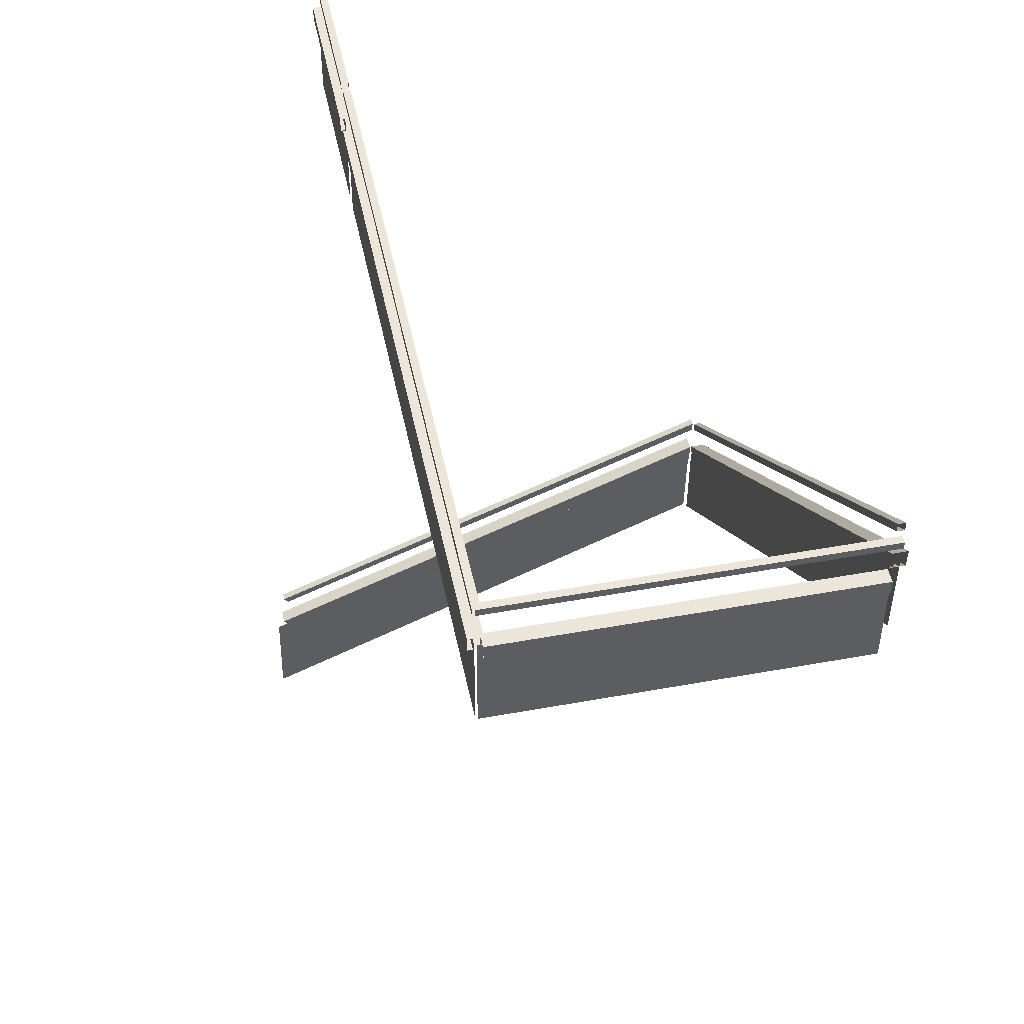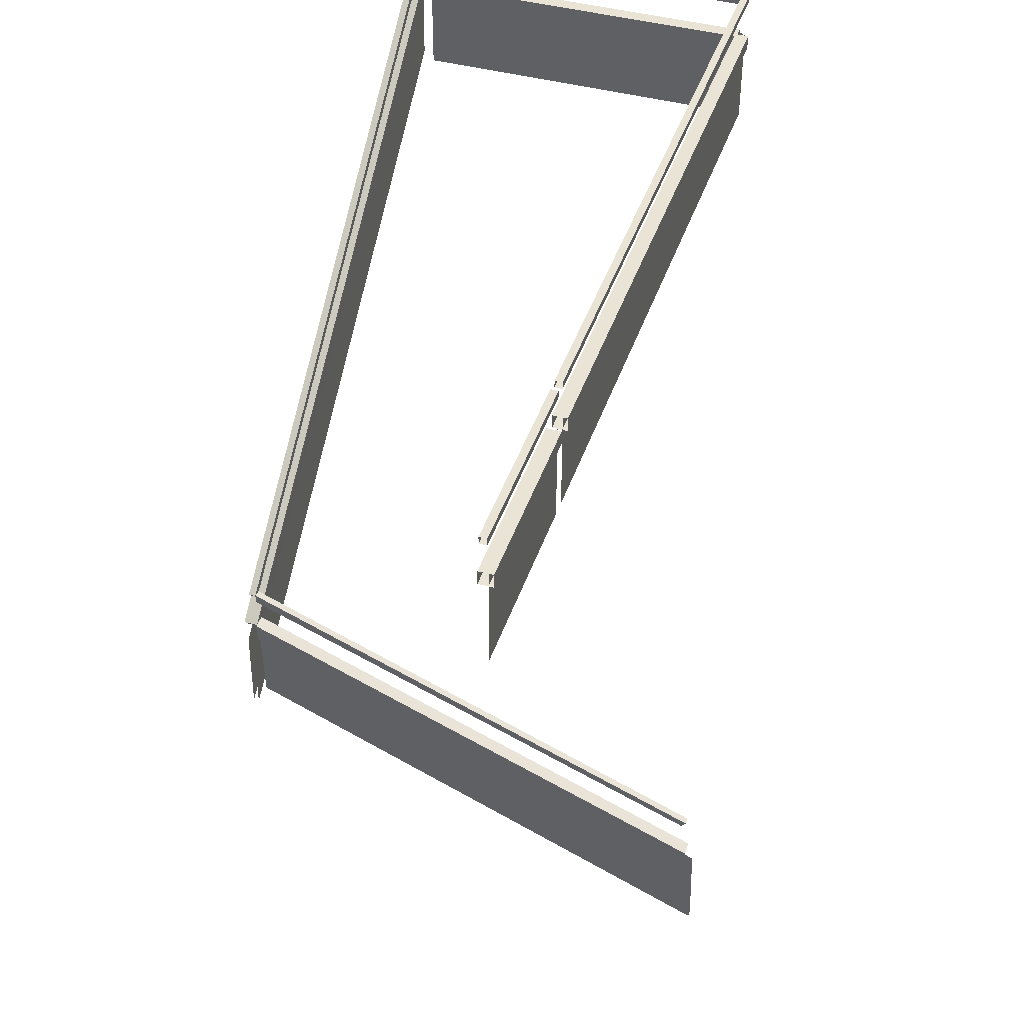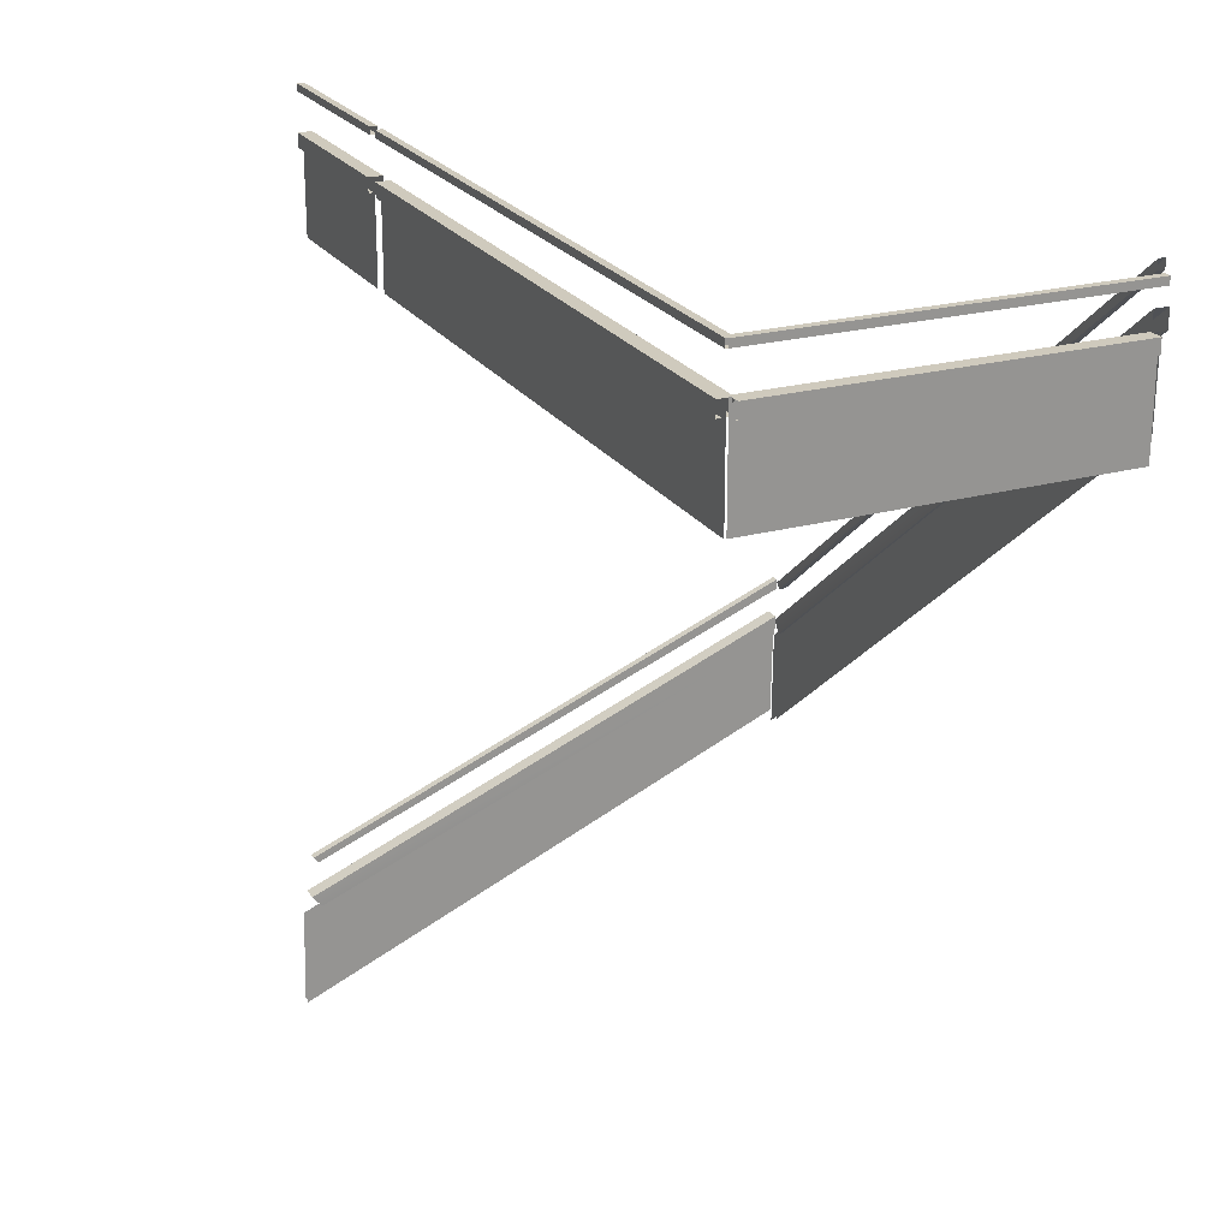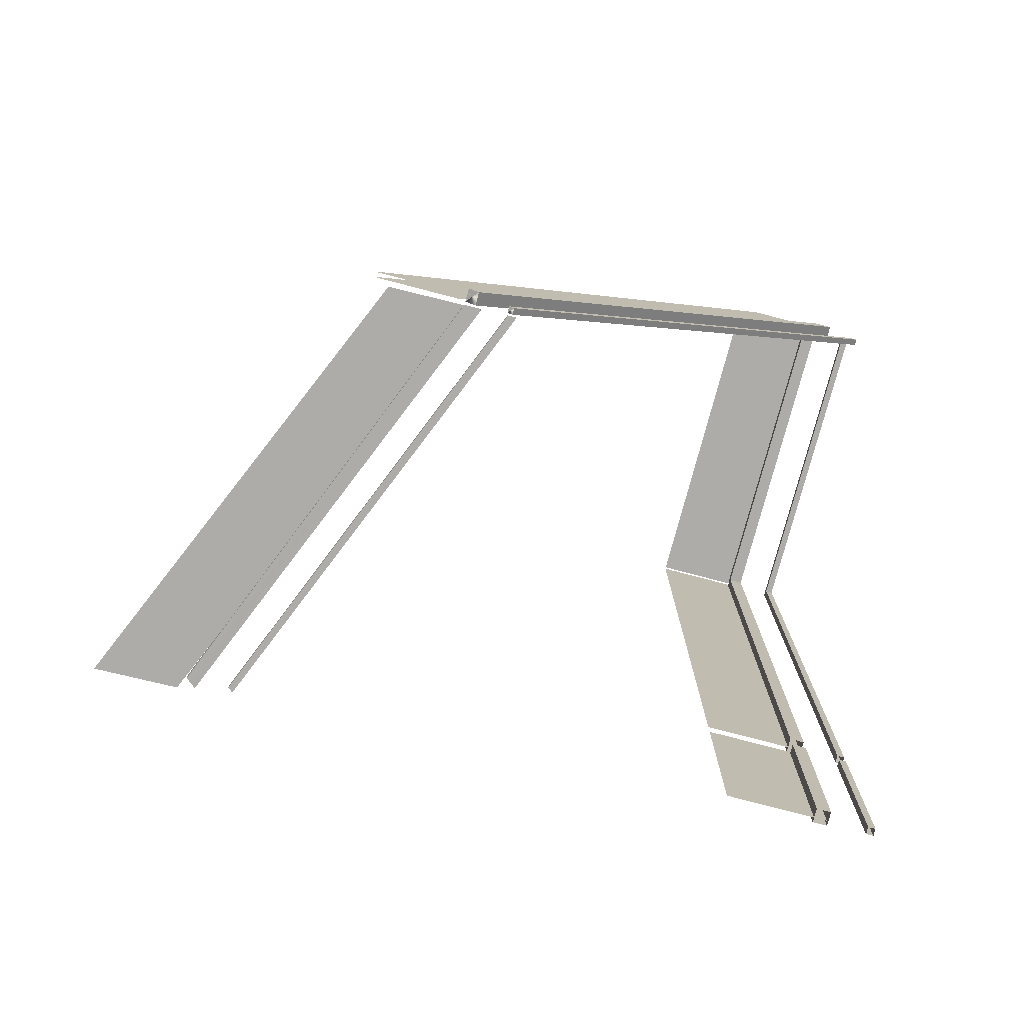
<metadata>
{"format":"obj","ext":"obj","renderer":"f3d","projection":"perspective","resolution":1024,"background":"white","views":[{"elev":48.4,"azim":-11.5,"up":"+Y"},{"elev":42.6,"azim":-162.1,"up":"+Y"},{"elev":22.8,"azim":-25.0,"up":"+Y"},{"elev":-77.0,"azim":75.2,"up":"+Z"}]}
</metadata>
<code>
g Box281
v 0.05414 17.93 1.486
v 0.05414 18.71 0.8503
v -0.9459 17.93 1.486
v -0.9459 18.71 0.8503
v -0.9459 17.93 1.486
v 0.05414 18.71 0.8503
v 0.05414 83.45 80.2
v -0.9459 83.45 80.2
v 0.05414 18.71 0.8503
v -0.9459 18.71 0.8503
v 0.05414 18.71 0.8503
v -0.9459 83.45 80.2
v 1.054 11.57 1.7
v 1.054 13.12 0.4279
v -0.9459 11.57 1.7
v -0.9459 13.12 0.4279
v -0.9459 11.57 1.7
v 1.054 13.12 0.4279
v 1.054 78.13 80.11
v -0.9459 78.13 80.11
v 1.054 13.12 0.4279
v -0.9459 13.12 0.4279
v 1.054 13.12 0.4279
v -0.9459 78.13 80.11
v -0.9459 18.71 0.8503
v -0.9459 82.14 80.18
v -0.9459 83.45 80.2
v -0.9459 82.14 80.18
v -0.9459 18.71 0.8503
v 0.05414 17.93 1.486
v 0.05414 82.14 80.18
v 0.05414 83.45 80.2
v 0.05414 18.71 0.8503
v 0.05414 82.14 80.18
v 0.05414 17.93 1.486
v -0.9459 17.93 1.486
v 0.05414 82.14 80.18
v -0.9459 82.14 80.18
v 0.05414 82.14 80.18
v -0.9459 17.93 1.486
v -0.9459 13.12 0.4279
v -0.9459 75.5 80.06
v -0.9459 78.13 80.11
v -0.9459 75.5 80.06
v -0.9459 13.12 0.4279
v 1.054 11.57 1.7
v 1.054 75.5 80.06
v 1.054 78.13 80.11
v 1.054 13.12 0.4279
v 1.054 75.5 80.06
v 1.054 11.57 1.7
v -0.9459 11.57 1.7
v 1.054 75.5 80.06
v -0.9459 75.5 80.06
v 1.054 75.5 80.06
v -0.9459 11.57 1.7
v 0.2546 -2.335 -0.6971
v 0.2546 64.28 79.87
v 0.2546 10.44 -0.4075
v 0.2546 77.03 80.09
v -0.519 -2.335 -0.6971
v -0.519 10.44 -0.4075
v -0.519 64.28 79.87
v -0.519 77.03 80.09
v -1.277 61.6 81.8
v -1.277 67.78 81.8
v -24.77 67.78 81.8
v -24.77 61.6 81.8
v -50.55 67.78 81.8
v -50.55 61.6 81.8
v -1.277 73.95 81.8
v -24.77 73.95 81.8
v -24.77 73.95 81.8
v -50.55 73.95 81.8
v -1.277 69.4 81.84
v -1.277 63.22 81.84
v -24.77 69.4 81.84
v -24.77 63.22 81.84
v -50.55 69.4 81.84
v -50.55 63.22 81.84
v -1.277 75.57 81.84
v -24.77 75.57 81.84
v -24.77 75.57 81.84
v -50.55 75.57 81.84
v -50.55 75.57 81.84
v -1.318 73.78 80.37
v -1.318 73.78 82.37
v -24.44 73.78 82.37
v -24.44 73.78 82.37
v -24.44 73.78 80.37
v -1.318 73.78 80.37
v -49.85 73.78 82.37
v -49.85 73.78 82.37
v -49.85 73.78 80.37
v -24.44 73.78 80.37
v -1.318 75.78 80.37
v -24.44 75.78 80.37
v -24.44 75.78 82.37
v -24.44 75.78 82.37
v -1.318 75.78 82.37
v -1.318 75.78 80.37
v -24.44 75.78 80.37
v -49.85 75.78 80.37
v -49.85 75.78 82.37
v -49.85 75.78 82.37
v -24.44 75.78 82.37
v -24.44 75.78 80.37
v -1.318 73.78 80.37
v -24.44 73.78 80.37
v -24.44 75.78 80.37
v -24.44 75.78 80.37
v -1.318 75.78 80.37
v -1.318 73.78 80.37
v -24.44 73.78 80.37
v -49.85 73.78 80.37
v -49.85 75.78 80.37
v -49.85 75.78 80.37
v -24.44 75.78 80.37
v -24.44 73.78 80.37
v -49.85 73.78 82.37
v -24.44 73.78 82.37
v -24.44 75.78 82.37
v -24.44 75.78 82.37
v -49.85 75.78 82.37
v -49.85 73.78 82.37
v -24.44 73.78 82.37
v -1.318 73.78 82.37
v -1.318 75.78 82.37
v -1.318 75.78 82.37
v -24.44 75.78 82.37
v -24.44 73.78 82.37
v -0.4833 80.99 81.89
v -0.4833 80.99 80.86
v -24.44 80.99 81.89
v -24.44 80.99 80.86
v -24.44 80.99 81.89
v -0.4833 80.99 80.86
v -50.69 80.99 81.89
v -50.69 80.99 80.86
v -50.69 80.99 81.89
v -24.44 80.99 80.86
v -24.44 82.02 80.86
v -0.4833 82.02 80.86
v -24.44 82.02 81.89
v -0.4833 82.02 81.89
v -24.44 82.02 81.89
v -0.4833 82.02 80.86
v -50.69 82.02 80.86
v -24.44 82.02 80.86
v -50.69 82.02 81.89
v -24.44 82.02 81.89
v -50.69 82.02 81.89
v -24.44 82.02 80.86
v -24.44 80.99 80.86
v -0.4833 80.99 80.86
v -24.44 82.02 80.86
v -0.4833 82.02 80.86
v -24.44 82.02 80.86
v -0.4833 80.99 80.86
v -50.69 80.99 80.86
v -24.44 80.99 80.86
v -50.69 82.02 80.86
v -24.44 82.02 80.86
v -50.69 82.02 80.86
v -24.44 80.99 80.86
v -24.44 80.99 81.89
v -50.69 80.99 81.89
v -24.44 82.02 81.89
v -50.69 82.02 81.89
v -24.44 82.02 81.89
v -50.69 80.99 81.89
v -0.4833 80.99 81.89
v -24.44 80.99 81.89
v -0.4833 82.02 81.89
v -24.44 82.02 81.89
v -0.4833 82.02 81.89
v -24.44 80.99 81.89
v -66.86 -8.479 0.3563
v -67.5 -7.707 0.3563
v -66.86 -8.479 1.356
v -67.5 -7.707 1.356
v -66.86 -8.479 1.356
v -67.5 -7.707 0.3563
v -1.262 19.34 0.3563
v -1.262 19.34 1.356
v -67.5 -7.707 0.3563
v -67.5 -7.707 1.356
v -1.262 19.34 1.356
v -66.65 -14.84 -0.6437
v -67.92 -13.3 -0.6437
v -66.65 -14.84 1.356
v -67.92 -13.3 1.356
v -66.65 -14.84 1.356
v -67.92 -13.3 -0.6437
v -1.355 14.02 -0.6437
v -1.355 14.02 1.356
v -67.92 -13.3 -0.6437
v -67.92 -13.3 1.356
v -67.92 -13.3 -0.6437
v -1.355 14.02 1.356
v -67.5 -7.707 1.356
v -1.285 18.03 1.356
v -1.262 19.34 1.356
v -1.285 18.03 1.356
v -67.5 -7.707 1.356
v -66.86 -8.479 0.3563
v -1.285 18.03 0.3563
v -1.262 19.34 0.3563
v -1.285 18.03 0.3563
v -66.86 -8.479 0.3563
v -66.86 -8.479 1.356
v -1.285 18.03 0.3563
v -1.285 18.03 1.356
v -1.285 18.03 0.3563
v -66.86 -8.479 1.356
v -67.92 -13.3 1.356
v -1.401 11.39 1.356
v -1.355 14.02 1.356
v -1.401 11.39 1.356
v -67.92 -13.3 1.356
v -66.65 -14.84 -0.6437
v -1.401 11.39 -0.6437
v -1.355 14.02 -0.6437
v -67.92 -13.3 -0.6437
v -1.401 11.39 -0.6437
v -66.65 -14.84 -0.6437
v -66.65 -14.84 1.356
v -1.401 11.39 -0.6437
v -1.401 11.39 1.356
v -1.401 11.39 -0.6437
v -66.65 -14.84 1.356
v -69.05 -28.75 0.1558
v -1.597 0.1657 0.1558
v -68.76 -15.97 0.1558
v -1.374 12.92 0.1558
v -68.76 -15.97 0.1558
v -1.597 0.1657 0.1558
v -69.05 -28.75 0.9295
v -68.76 -15.97 0.9295
v -1.597 0.1657 0.9295
v -1.374 12.92 0.9295
v -50.81 61.6 81.75
v -50.81 67.78 81.75
v -50.81 67.78 58.26
v -50.81 61.6 58.26
v -50.81 67.78 34.77
v -50.81 61.6 34.77
v -50.81 73.95 81.75
v -50.81 73.95 58.26
v -50.81 73.95 58.26
v -50.81 73.95 34.77
v -50.81 69.4 81.79
v -50.81 63.22 81.79
v -50.81 69.4 58.3
v -50.81 63.22 58.3
v -50.81 69.4 34.81
v -50.81 63.22 34.81
v -50.81 75.57 81.79
v -50.81 75.57 58.3
v -50.81 75.57 58.3
v -50.81 75.57 34.81
v -50.81 75.57 34.81
v -49.49 73.78 80.96
v -51.49 73.78 80.96
v -51.49 73.78 57.83
v -51.49 73.78 57.83
v -49.49 73.78 57.83
v -49.49 73.78 80.96
v -51.49 73.78 34.71
v -51.49 73.78 34.71
v -49.49 73.78 34.71
v -49.49 73.78 57.83
v -49.49 75.78 80.96
v -49.49 75.78 57.83
v -51.49 75.78 57.83
v -51.49 75.78 57.83
v -51.49 75.78 80.96
v -49.49 75.78 80.96
v -49.49 75.78 57.83
v -49.49 75.78 34.71
v -51.49 75.78 34.71
v -51.49 75.78 34.71
v -51.49 75.78 57.83
v -49.49 75.78 57.83
v -49.49 73.78 80.96
v -49.49 73.78 57.83
v -49.49 75.78 57.83
v -49.49 75.78 57.83
v -49.49 75.78 80.96
v -49.49 73.78 80.96
v -49.49 73.78 57.83
v -49.49 73.78 34.71
v -49.49 75.78 34.71
v -49.49 75.78 34.71
v -49.49 75.78 57.83
v -49.49 73.78 57.83
v -51.49 73.78 34.71
v -51.49 73.78 57.83
v -51.49 75.78 57.83
v -51.49 75.78 57.83
v -51.49 75.78 34.71
v -51.49 73.78 34.71
v -51.49 73.78 57.83
v -51.49 73.78 80.96
v -51.49 75.78 80.96
v -51.49 75.78 80.96
v -51.49 75.78 57.83
v -51.49 73.78 57.83
v -51 80.99 81.79
v -49.97 80.99 81.79
v -51 80.99 57.83
v -49.97 80.99 57.83
v -51 80.99 57.83
v -49.97 80.99 81.79
v -51 80.99 33.88
v -49.97 80.99 33.88
v -51 80.99 33.88
v -49.97 80.99 57.83
v -49.97 82.02 57.83
v -49.97 82.02 81.79
v -51 82.02 57.83
v -51 82.02 81.79
v -51 82.02 57.83
v -49.97 82.02 81.79
v -49.97 82.02 33.88
v -49.97 82.02 57.83
v -51 82.02 33.88
v -51 82.02 57.83
v -51 82.02 33.88
v -49.97 82.02 57.83
v -49.97 80.99 57.83
v -49.97 80.99 81.79
v -49.97 82.02 57.83
v -49.97 82.02 81.79
v -49.97 82.02 57.83
v -49.97 80.99 81.79
v -49.97 80.99 33.88
v -49.97 80.99 57.83
v -49.97 82.02 33.88
v -49.97 82.02 57.83
v -49.97 82.02 33.88
v -49.97 80.99 57.83
v -51 80.99 57.83
v -51 80.99 33.88
v -51 82.02 57.83
v -51 82.02 33.88
v -51 82.02 57.83
v -51 80.99 33.88
v -51 80.99 81.79
v -51 80.99 57.83
v -51 82.02 81.79
v -51 82.02 57.83
v -51 82.02 81.79
v -51 80.99 57.83
v -50.81 61.6 35.75
v -50.81 67.78 35.75
v -50.81 67.78 12.26
v -50.81 61.6 12.26
v -50.81 67.78 -11.22
v -50.81 61.6 -11.22
v -50.81 73.95 35.75
v -50.81 73.95 12.26
v -50.81 73.95 12.26
v -50.81 73.95 -11.22
v -50.81 69.4 35.79
v -50.81 63.22 35.79
v -50.81 69.4 12.3
v -50.81 63.22 12.3
v -50.81 69.4 -11.19
v -50.81 63.22 -11.19
v -50.81 75.57 35.79
v -50.81 75.57 12.3
v -50.81 75.57 12.3
v -50.81 75.57 -11.19
v -50.81 75.57 -11.19
v -49.49 73.78 34.96
v -51.49 73.78 34.96
v -51.49 73.78 11.84
v -51.49 73.78 11.84
v -49.49 73.78 11.84
v -49.49 73.78 34.96
v -51.49 73.78 -11.28
v -51.49 73.78 -11.28
v -49.49 73.78 -11.28
v -49.49 73.78 11.84
v -49.49 75.78 34.96
v -49.49 75.78 11.84
v -51.49 75.78 11.84
v -51.49 75.78 11.84
v -51.49 75.78 34.96
v -49.49 75.78 34.96
v -49.49 75.78 11.84
v -49.49 75.78 -11.28
v -51.49 75.78 -11.28
v -51.49 75.78 -11.28
v -51.49 75.78 11.84
v -49.49 75.78 11.84
v -49.49 73.78 34.96
v -49.49 73.78 11.84
v -49.49 75.78 11.84
v -49.49 75.78 11.84
v -49.49 75.78 34.96
v -49.49 73.78 34.96
v -49.49 73.78 11.84
v -49.49 73.78 -11.28
v -49.49 75.78 -11.28
v -49.49 75.78 -11.28
v -49.49 75.78 11.84
v -49.49 73.78 11.84
v -51.49 73.78 -11.28
v -51.49 73.78 11.84
v -51.49 75.78 11.84
v -51.49 75.78 11.84
v -51.49 75.78 -11.28
v -51.49 73.78 -11.28
v -51.49 73.78 11.84
v -51.49 73.78 34.96
v -51.49 75.78 34.96
v -51.49 75.78 34.96
v -51.49 75.78 11.84
v -51.49 73.78 11.84
v -51 80.99 35.8
v -49.97 80.99 35.8
v -51 80.99 11.84
v -49.97 80.99 11.84
v -51 80.99 11.84
v -49.97 80.99 35.8
v -51 80.99 -12.12
v -49.97 80.99 -12.12
v -51 80.99 -12.12
v -49.97 80.99 11.84
v -49.97 82.02 11.84
v -49.97 82.02 35.8
v -51 82.02 11.84
v -51 82.02 35.8
v -51 82.02 11.84
v -49.97 82.02 35.8
v -49.97 82.02 -12.12
v -49.97 82.02 11.84
v -51 82.02 -12.12
v -51 82.02 11.84
v -51 82.02 -12.12
v -49.97 82.02 11.84
v -49.97 80.99 11.84
v -49.97 80.99 35.8
v -49.97 82.02 11.84
v -49.97 82.02 35.8
v -49.97 82.02 11.84
v -49.97 80.99 35.8
v -49.97 80.99 -12.12
v -49.97 80.99 11.84
v -49.97 82.02 -12.12
v -49.97 82.02 11.84
v -49.97 82.02 -12.12
v -49.97 80.99 11.84
v -51 80.99 11.84
v -51 80.99 -12.12
v -51 82.02 11.84
v -51 82.02 -12.12
v -51 82.02 11.84
v -51 80.99 -12.12
v -51 80.99 35.8
v -51 80.99 11.84
v -51 82.02 35.8
v -51 82.02 11.84
v -51 82.02 35.8
v -51 80.99 11.84
v -50.81 61.6 -13.4
v -50.81 67.78 -13.4
v -50.81 67.78 -39.97
v -50.81 61.6 -39.97
v -50.81 73.95 -13.4
v -50.81 73.95 -39.97
v -50.81 69.4 -13.36
v -50.81 63.22 -13.36
v -50.81 69.4 -39.93
v -50.81 63.22 -39.93
v -50.81 75.57 -13.36
v -50.81 75.57 -39.93
v -50.81 75.57 -39.93
v -49.49 73.78 -13.82
v -51.49 73.78 -13.82
v -51.49 73.78 -40.03
v -51.49 73.78 -40.03
v -49.49 73.78 -40.03
v -49.49 73.78 -13.82
v -49.49 75.78 -13.82
v -49.49 75.78 -40.03
v -51.49 75.78 -40.03
v -51.49 75.78 -40.03
v -51.49 75.78 -13.82
v -49.49 75.78 -13.82
v -49.49 73.78 -13.82
v -49.49 73.78 -40.03
v -49.49 75.78 -40.03
v -49.49 75.78 -40.03
v -49.49 75.78 -13.82
v -49.49 73.78 -13.82
v -51.49 73.78 -40.03
v -51.49 73.78 -13.82
v -51.49 75.78 -13.82
v -51.49 75.78 -13.82
v -51.49 75.78 -40.03
v -51.49 73.78 -40.03
v -51 80.99 -13.82
v -49.97 80.99 -13.82
v -51 80.99 -40.86
v -49.97 80.99 -40.86
v -51 80.99 -40.86
v -49.97 80.99 -13.82
v -49.97 82.02 -40.86
v -49.97 82.02 -13.82
v -51 82.02 -40.86
v -51 82.02 -13.82
v -51 82.02 -40.86
v -49.97 82.02 -13.82
v -49.97 80.99 -40.86
v -49.97 80.99 -13.82
v -49.97 82.02 -40.86
v -49.97 82.02 -13.82
v -49.97 82.02 -40.86
v -49.97 80.99 -13.82
v -51 80.99 -13.82
v -51 80.99 -40.86
v -51 82.02 -13.82
v -51 82.02 -40.86
v -51 82.02 -13.82
v -51 80.99 -40.86
f 3 1 2
f 6 4 5
f 9 7 8
f 12 10 11
f 15 13 14
f 18 16 17
f 21 19 20
f 24 22 23
f 26 5 25
f 29 27 28
f 6 30 31
f 34 32 33
f 37 35 36
f 40 38 39
f 42 17 41
f 45 43 44
f 18 46 47
f 50 48 49
f 53 51 52
f 56 54 55
f 110 108 109
f 113 111 112
f 116 114 115
f 119 117 118
f 122 120 121
f 125 123 124
f 128 126 127
f 131 129 130
f 134 132 133
f 137 135 136
f 138 136 135
f 141 139 140
f 144 142 143
f 147 145 146
f 150 148 149
f 153 151 152
f 156 154 155
f 159 157 158
f 162 160 161
f 165 163 164
f 168 166 167
f 171 169 170
f 174 172 173
f 177 175 176
f 180 178 179
f 183 181 182
f 186 184 185
f 188 187 186
f 191 189 190
f 194 192 193
f 197 195 196
f 200 198 199
f 202 182 201
f 205 203 204
f 183 206 207
f 209 208 183
f 212 210 211
f 215 213 214
f 217 193 216
f 220 218 219
f 194 221 222
f 225 223 224
f 228 226 227
f 231 229 230
f 287 285 286
f 290 288 289
f 293 291 292
f 296 294 295
f 299 297 298
f 302 300 301
f 305 303 304
f 308 306 307
f 311 309 310
f 314 312 313
f 315 313 312
f 318 316 317
f 321 319 320
f 324 322 323
f 327 325 326
f 330 328 329
f 333 331 332
f 336 334 335
f 339 337 338
f 342 340 341
f 345 343 344
f 348 346 347
f 351 349 350
f 354 352 353
f 400 398 399
f 403 401 402
f 406 404 405
f 409 407 408
f 412 410 411
f 415 413 414
f 418 416 417
f 421 419 420
f 424 422 423
f 427 425 426
f 428 426 425
f 431 429 430
f 434 432 433
f 437 435 436
f 440 438 439
f 443 441 442
f 446 444 445
f 449 447 448
f 452 450 451
f 455 453 454
f 458 456 457
f 461 459 460
f 464 462 463
f 467 465 466
f 495 493 494
f 498 496 497
f 501 499 500
f 504 502 503
f 507 505 506
f 510 508 509
f 513 511 512
f 516 514 515
f 519 517 518
f 522 520 521
f 525 523 524
f 528 526 527
f 59 57 58
f 58 60 59
f 63 61 62
f 62 64 63
f 67 65 66
f 65 67 68
f 69 68 67
f 68 69 70
f 72 66 71
f 66 73 67
f 74 67 73
f 67 74 69
f 77 75 76
f 76 78 77
f 79 77 78
f 78 80 79
f 82 81 75
f 75 77 83
f 84 83 77
f 77 79 85
f 234 232 233
f 237 235 236
f 240 238 239
f 239 241 240
f 244 242 243
f 242 244 245
f 246 245 244
f 245 246 247
f 249 243 248
f 243 250 244
f 251 244 250
f 244 251 246
f 254 252 253
f 253 255 254
f 256 254 255
f 255 257 256
f 259 258 252
f 252 254 260
f 261 260 254
f 254 256 262
f 357 355 356
f 355 357 358
f 359 358 357
f 358 359 360
f 362 356 361
f 356 363 357
f 364 357 363
f 357 364 359
f 367 365 366
f 366 368 367
f 369 367 368
f 368 370 369
f 372 371 365
f 365 367 373
f 374 373 367
f 367 369 375
f 470 468 469
f 468 470 471
f 473 469 472
f 469 473 470
f 476 474 475
f 475 477 476
f 479 478 474
f 474 476 480
f 88 86 87
f 91 89 90
f 92 90 89
f 95 93 94
f 98 96 97
f 101 99 100
f 104 102 103
f 107 105 106
f 265 263 264
f 268 266 267
f 269 267 266
f 272 270 271
f 275 273 274
f 278 276 277
f 281 279 280
f 284 282 283
f 378 376 377
f 381 379 380
f 382 380 379
f 385 383 384
f 388 386 387
f 391 389 390
f 394 392 393
f 397 395 396
f 483 481 482
f 486 484 485
f 489 487 488
f 492 490 491

</code>
